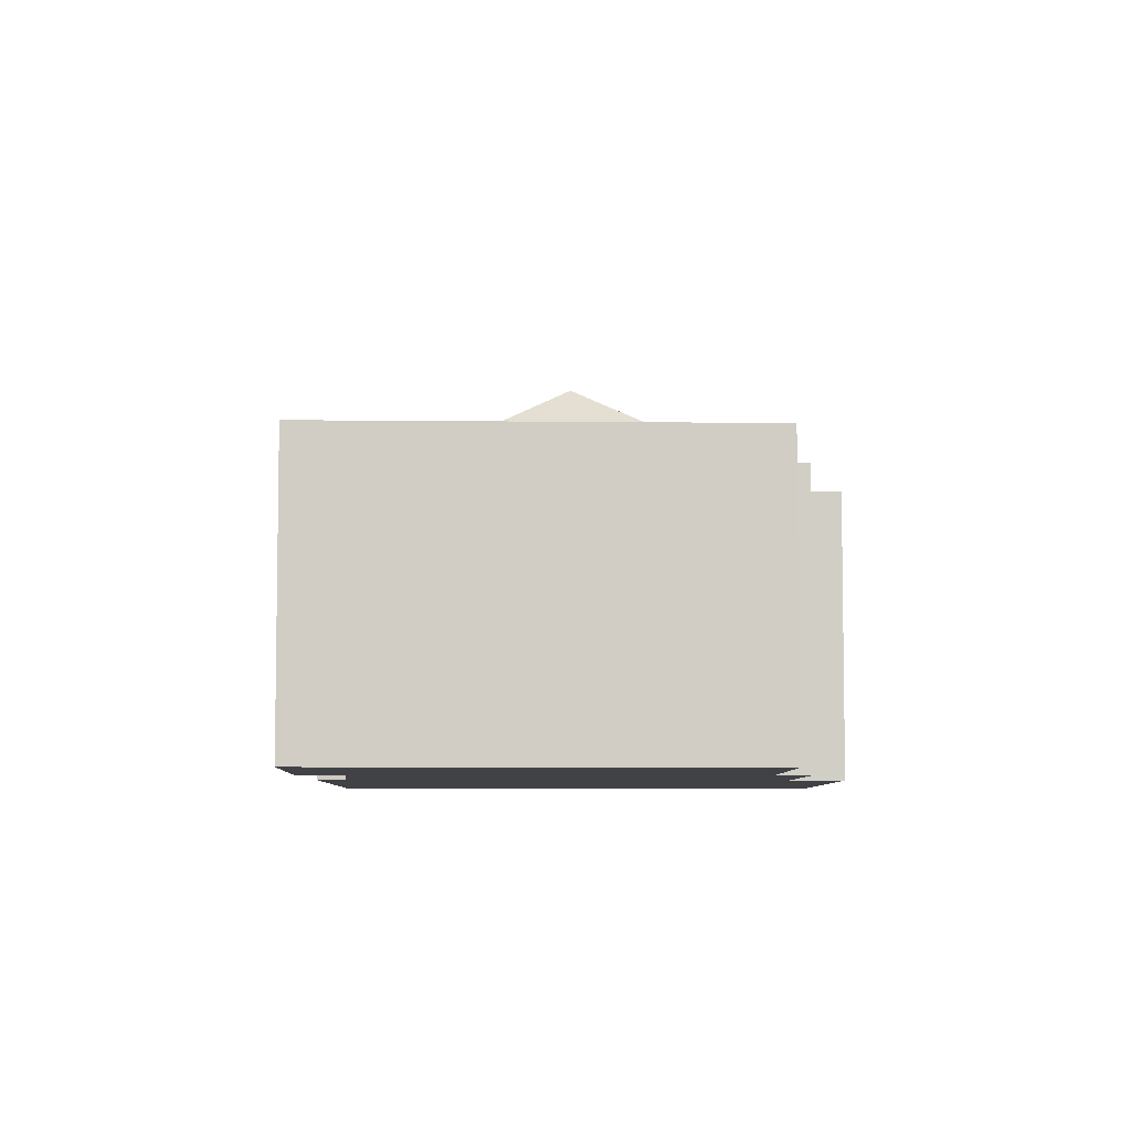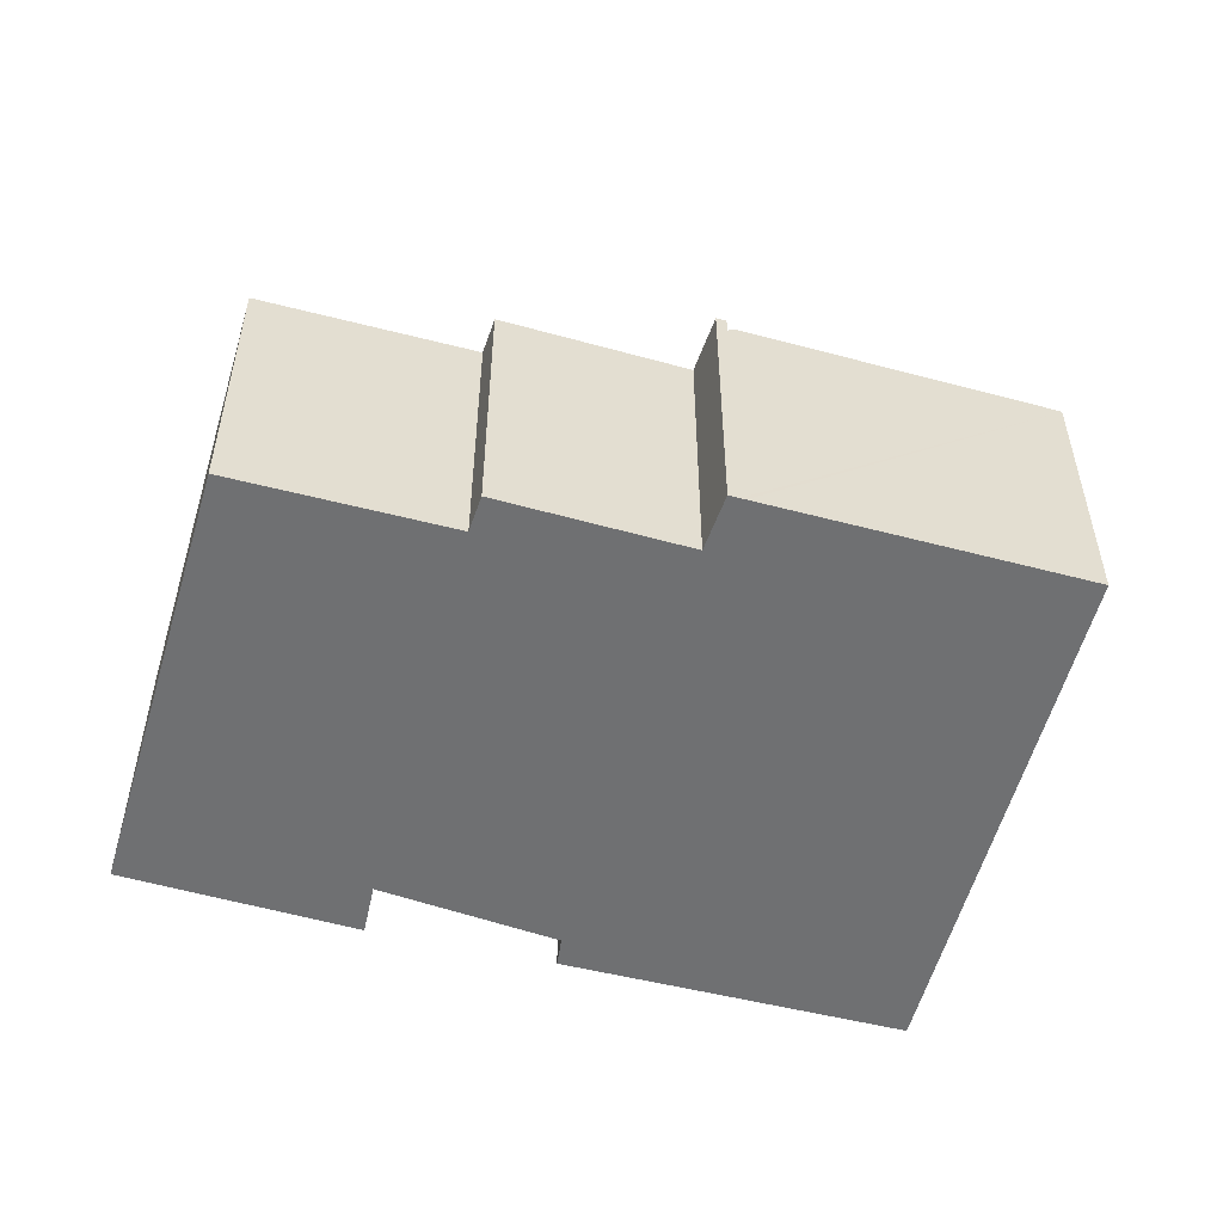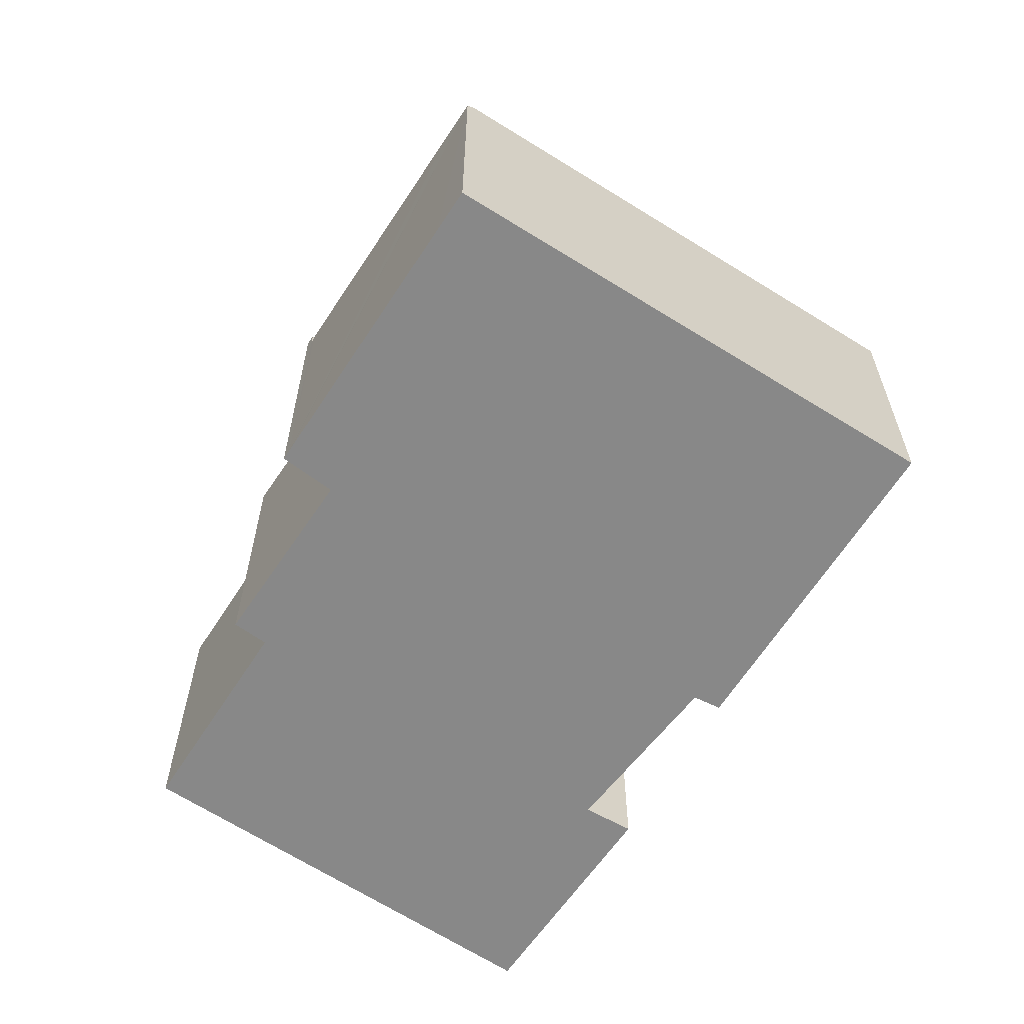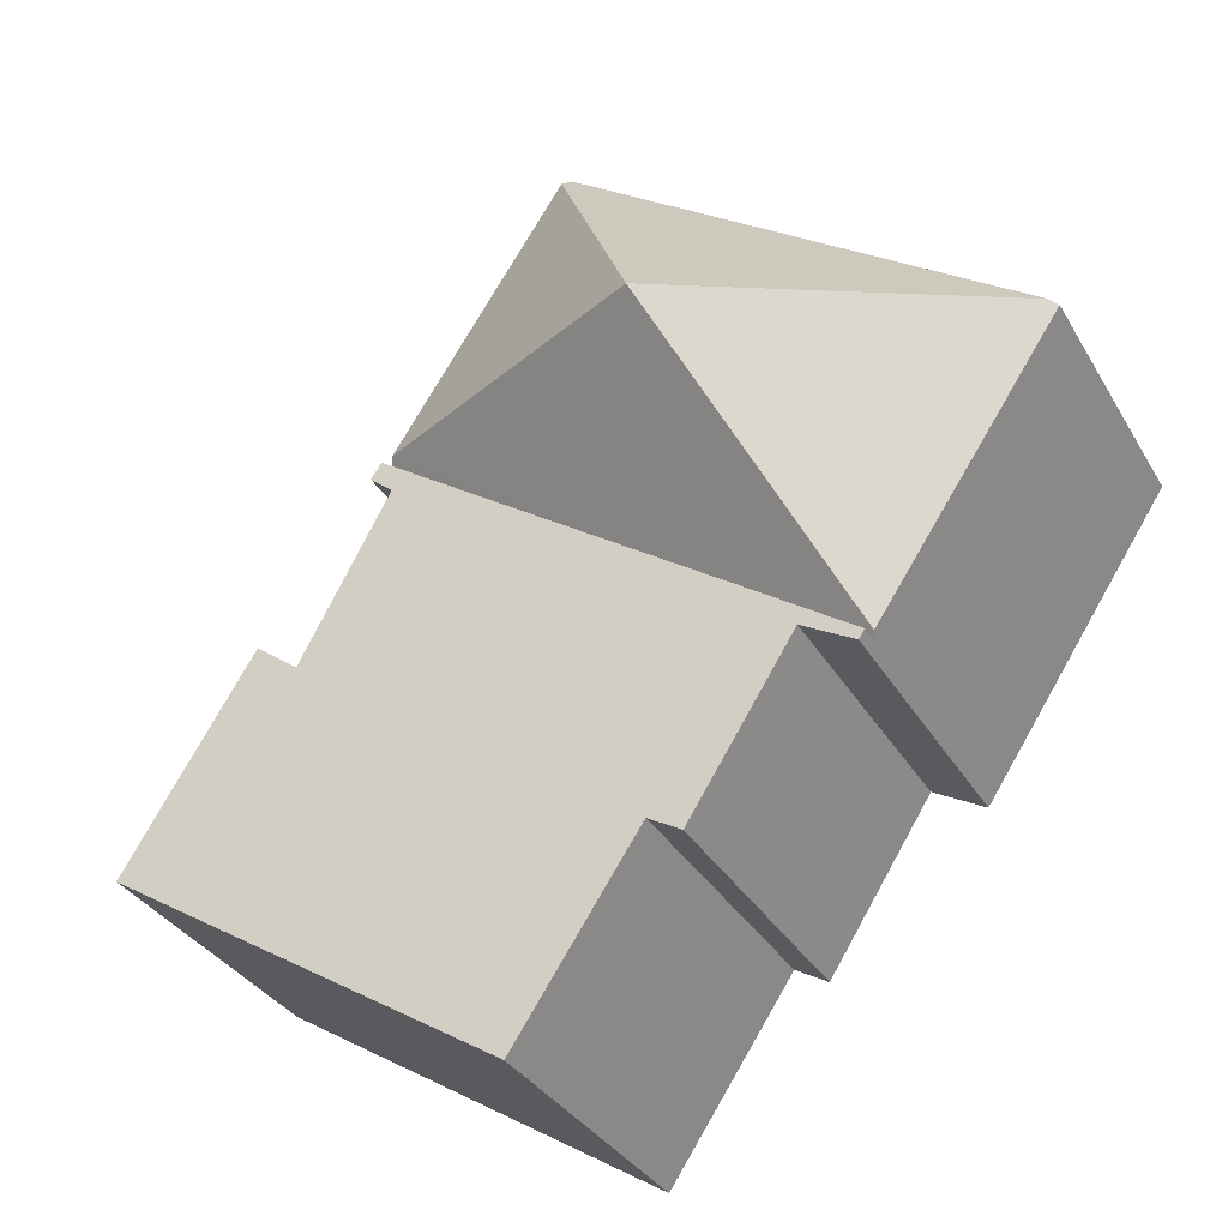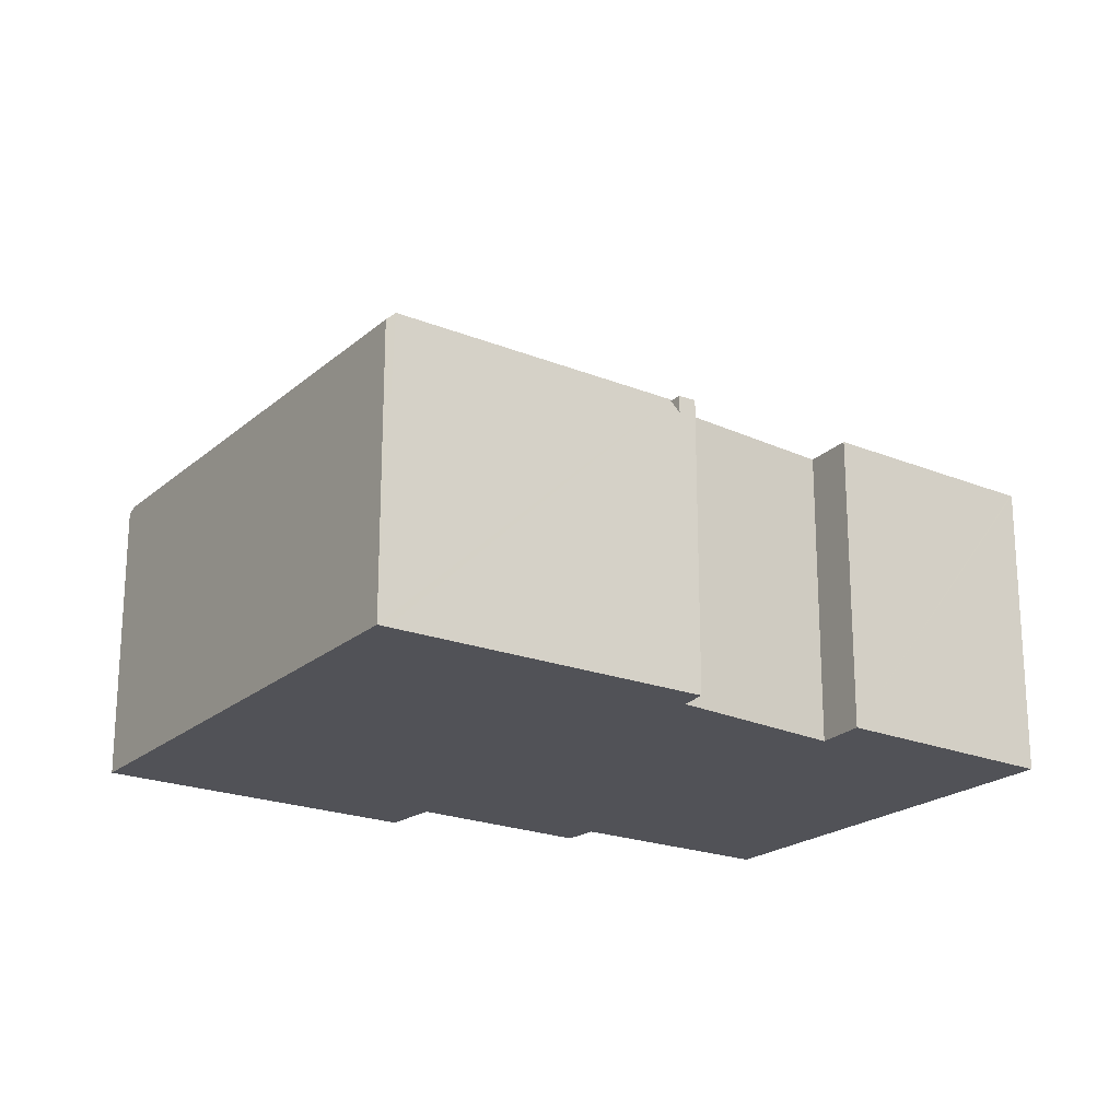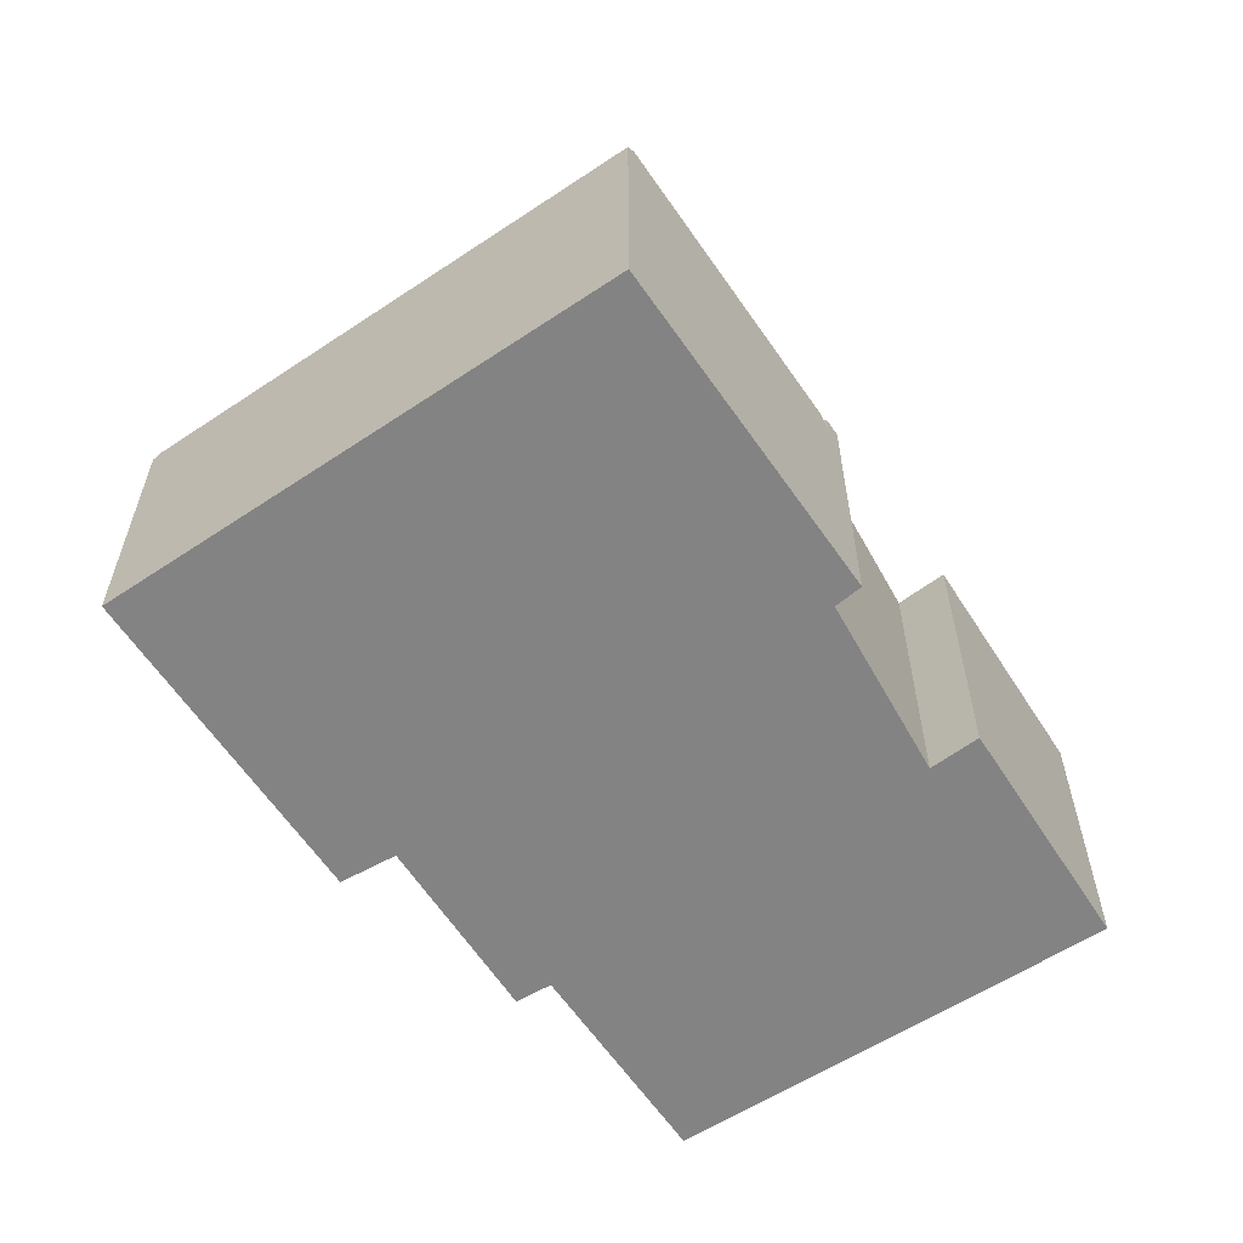
<metadata>
{"format":"obj","ext":"obj","renderer":"f3d","projection":"perspective","resolution":1024,"background":"white","views":[{"elev":-6.5,"azim":145.7,"up":"+Y"},{"elev":-54.8,"azim":-138.7,"up":"+Y"},{"elev":-62.9,"azim":-66.2,"up":"+Y"},{"elev":-32.9,"azim":-154.2,"up":"+Z"},{"elev":-21.4,"azim":22.0,"up":"+Y"},{"elev":-61.0,"azim":0.5,"up":"+Y"}]}
</metadata>
<code>
v  5.734 3.805 3.689
v  0.099 3.684 0.066
v  5.662 3.684 3.796
v  4.049 5.59 0.278
v  7.903 3.731 0.485
v  2.267 3.59 -3.473
v  7.986 3.59 0.362
v  2.226 3.66 -3.411
v  0.312 3.624 -0.479
v  0 3.619 2.216e-16
v  0 0 0
v  5.662 -2.324e-16 3.796
v  0.099 -4.041e-18 0.066
v  5.734 -2.259e-16 3.689
v  7.903 -2.97e-17 0.485
v  7.986 -2.217e-17 0.362
v  2.267 2.127e-16 -3.473
v  2.226 2.089e-16 -3.411
v  0.312 2.933e-17 -0.479
v  7.986 3.818 0.362
v  2.339 3.818 -3.584
v  2.267 3.818 -3.473
v  2.987 3.818 -3.226
v  4.285 3.818 -5.277
v  4.694 3.818 -5.042
v  7.835 3.818 -0.071
v  6.235 3.818 -7.364
v  8.119 3.818 0.166
v  8.946 3.818 -2.122
v  10.37 3.818 -4.749
v  9.474 3.818 -1.729
v  11.07 3.818 -4.283
v  11.08 3.818 -4.302
v  8.946 1.299e-16 -2.122
v  9.474 1.059e-16 -1.729
v  8.119 -1.016e-17 0.166
v  7.835 4.348e-18 -0.071
v  11.08 2.634e-16 -4.302
v  11.07 2.623e-16 -4.283
v  6.235 4.509e-16 -7.364
v  10.37 2.908e-16 -4.749
v  4.694 3.087e-16 -5.042
v  4.285 3.231e-16 -5.277
v  2.987 1.975e-16 -3.226
v  2.339 2.195e-16 -3.584
g defaultobject
f 1 2 3
f 2 1 4
f 4 1 5
f 6 5 7
f 5 6 4
f 4 6 8
f 2 9 10
f 9 2 4
f 9 4 8
f 10 3 2
f 3 10 11
f 3 11 12
f 12 11 13
f 12 1 3
f 1 12 5
f 5 12 14
f 5 14 15
f 5 15 7
f 7 15 16
f 16 6 7
f 6 16 17
f 17 8 6
f 8 17 9
f 9 17 10
f 10 17 18
f 10 18 19
f 10 19 11
f 13 14 12
f 14 13 15
f 15 13 11
f 15 11 19
f 15 19 18
f 15 18 16
f 16 18 17
f 20 21 22
f 21 20 23
f 23 20 24
f 24 20 25
f 25 20 26
f 25 26 27
f 26 20 28
f 27 29 30
f 29 27 26
f 30 29 31
f 30 31 32
f 30 32 33
f 17 20 22
f 20 17 16
f 34 31 29
f 31 34 35
f 16 28 20
f 28 16 36
f 37 29 26
f 29 37 34
f 35 32 31
f 32 35 33
f 33 35 38
f 38 35 39
f 36 26 28
f 26 36 37
f 38 30 33
f 30 38 27
f 27 38 40
f 40 38 41
f 42 24 25
f 24 42 43
f 44 21 23
f 21 44 45
f 40 25 27
f 25 40 42
f 43 23 24
f 23 43 44
f 45 22 21
f 22 45 17
f 16 37 36
f 37 16 17
f 37 17 44
f 37 44 42
f 37 42 40
f 42 44 43
f 44 17 45
f 39 41 38
f 41 39 35
f 41 35 40
f 40 35 34
f 40 34 37

</code>
